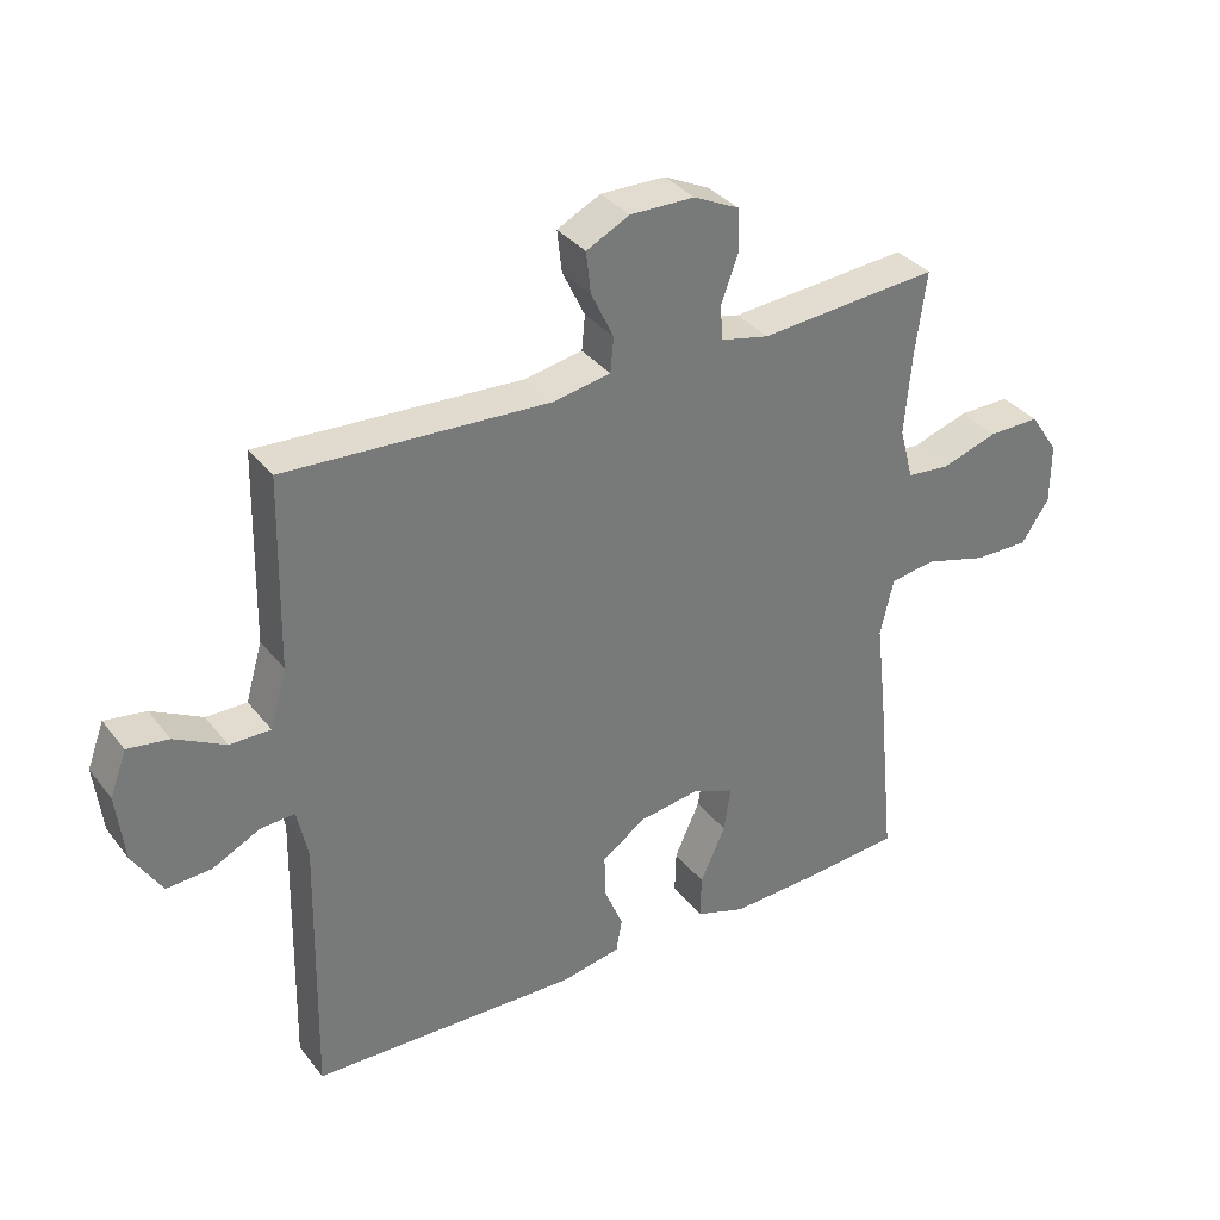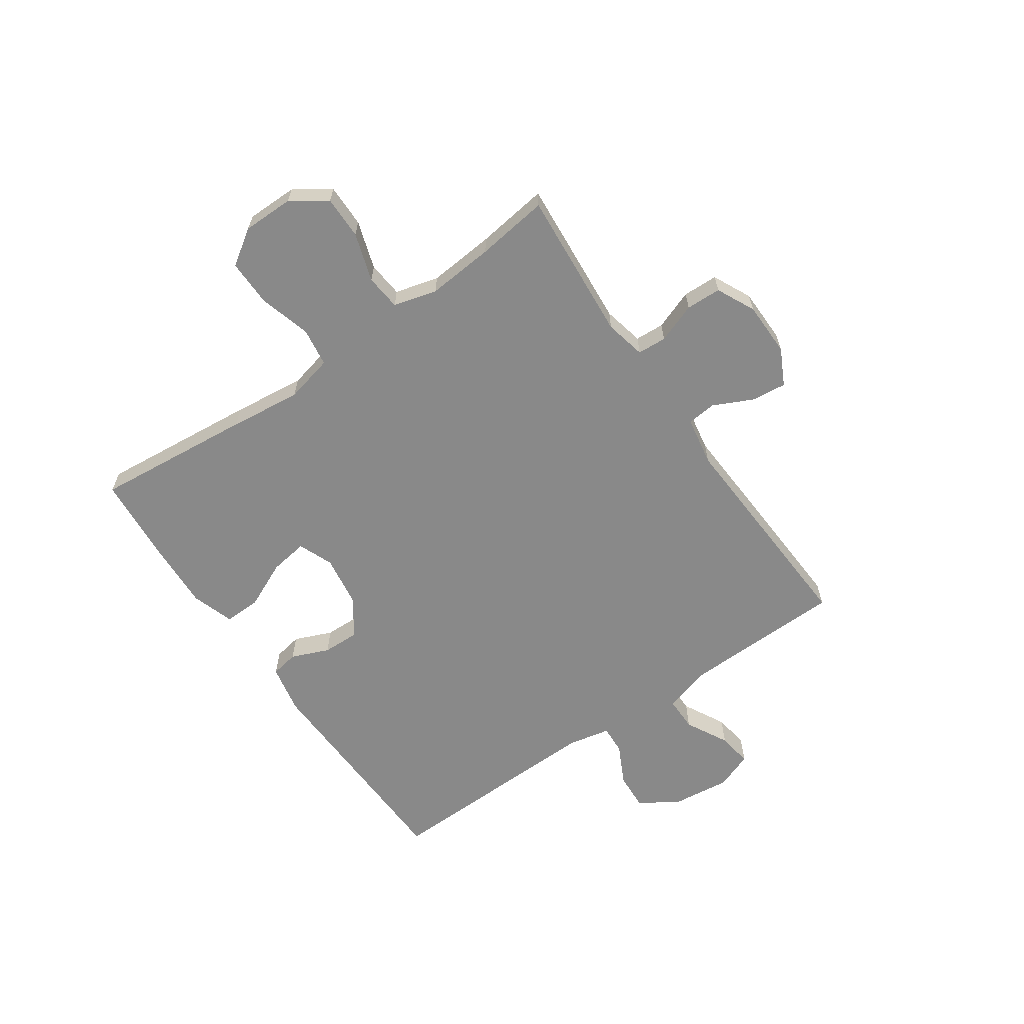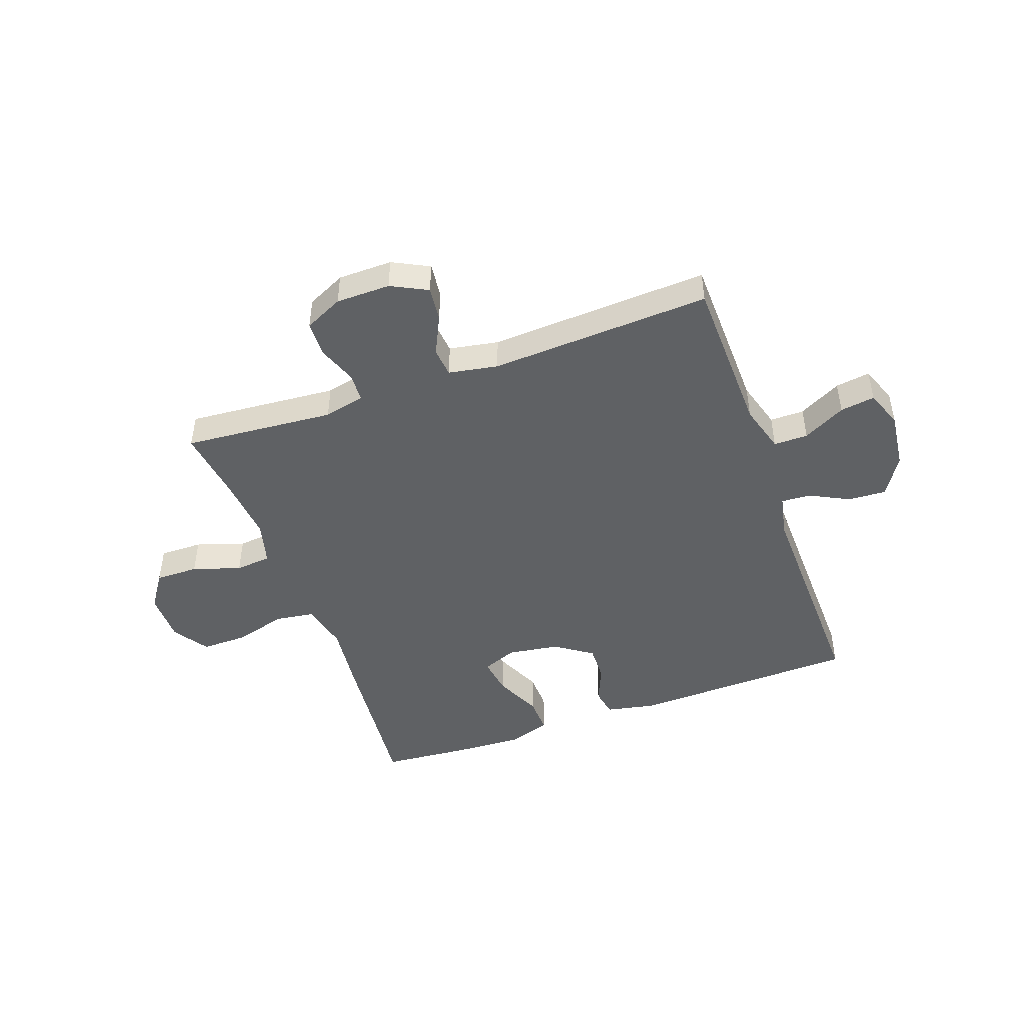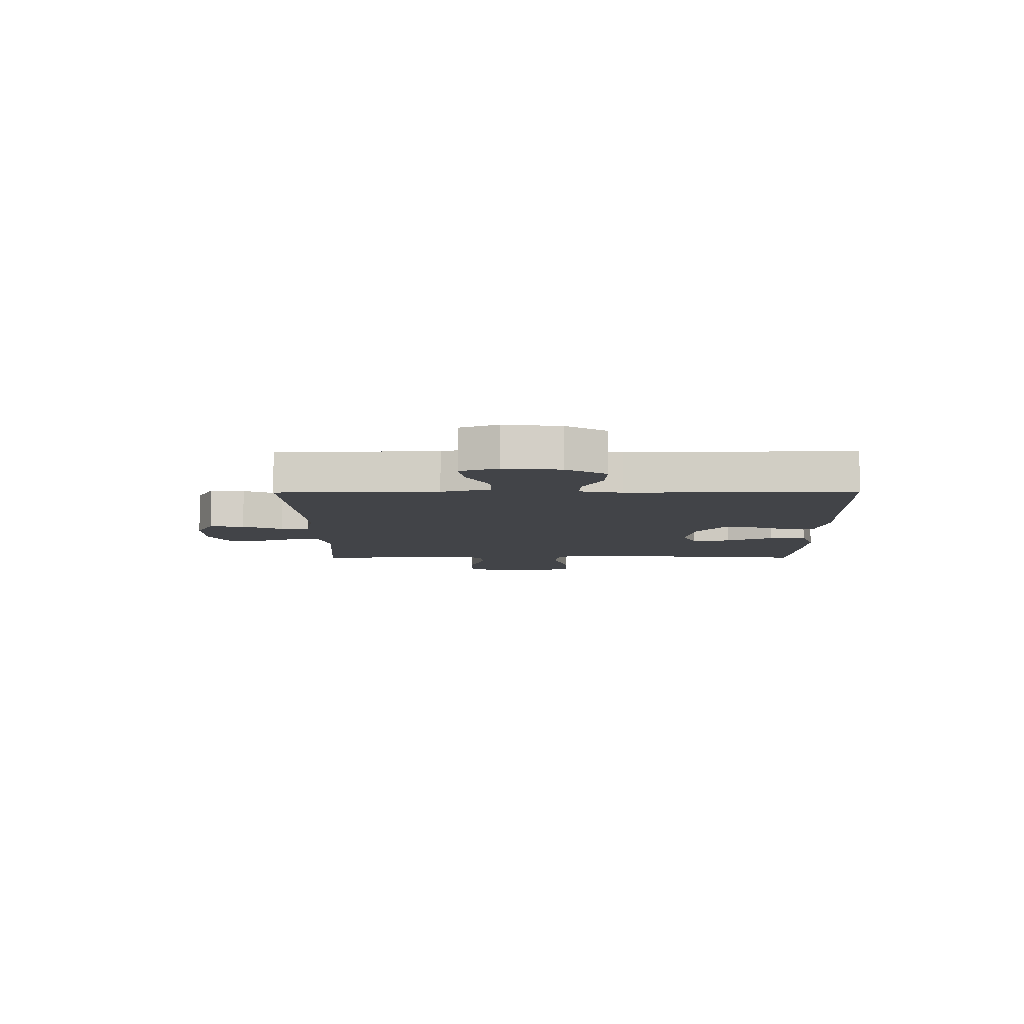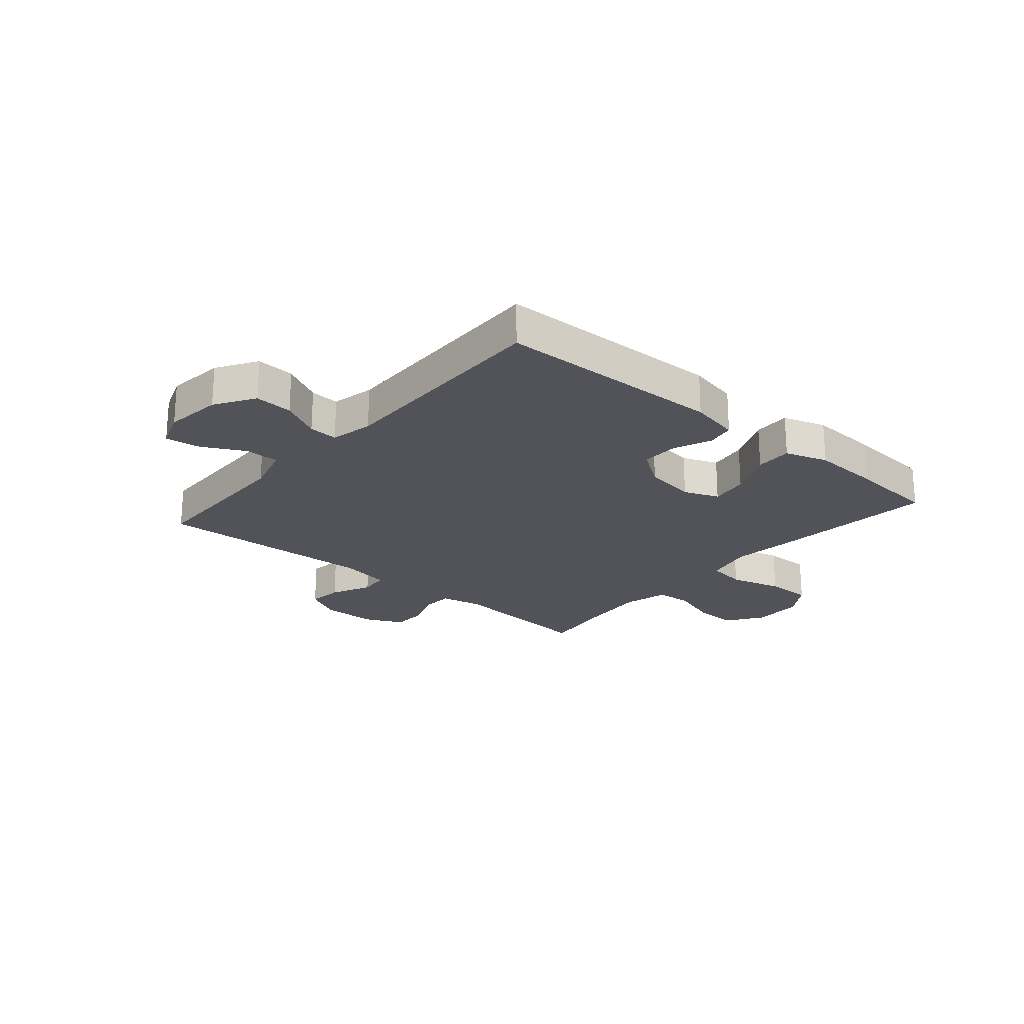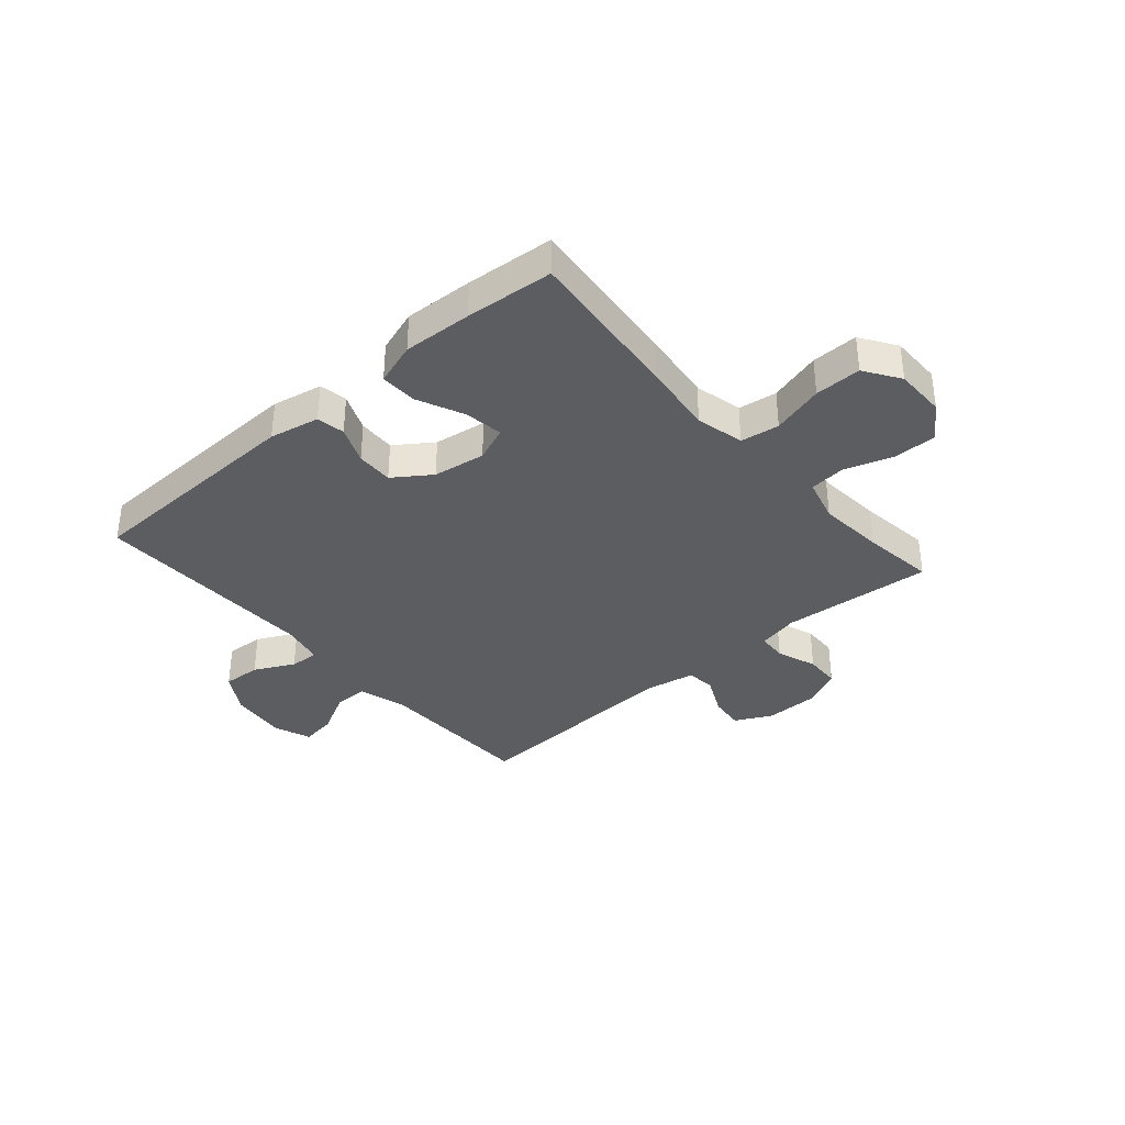
<metadata>
{"format":"obj","ext":"obj","renderer":"f3d","projection":"perspective","resolution":1024,"background":"white","views":[{"elev":34.4,"azim":147.8,"up":"+Z"},{"elev":-63.2,"azim":-55.2,"up":"+Y"},{"elev":-46.5,"azim":19.8,"up":"+Y"},{"elev":-7.8,"azim":90.6,"up":"+Y"},{"elev":-22.6,"azim":139.3,"up":"+Y"},{"elev":-36.1,"azim":-139.1,"up":"+Y"}]}
</metadata>
<code>
v -0.5 0.07 -0.5
v -0.472 0.07 -0.217
v -0.457 0.07 -0.089
v -0.477 0.07 -0.003
v -0.546 0.07 0.007
v -0.639 0.07 -0.019
v -0.722 0.07 -0.02
v -0.764 0.07 0.043
v -0.764 0.07 0.134
v -0.721 0.07 0.197
v -0.644 0.07 0.196
v -0.558 0.07 0.168
v -0.494 0.07 0.174
v -0.473 0.07 0.252
v -0.483 0.07 0.371
v -0.5 0.07 0.5
v -0.23 0.07 0.478
v -0.157 0.07 0.494
v -0.154 0.07 0.546
v -0.18 0.07 0.617
v -0.178 0.07 0.68
v -0.109 0.07 0.713
v -0.012 0.07 0.714
v 0.053 0.07 0.681
v 0.046 0.07 0.619
v 0.012 0.07 0.548
v 0.017 0.07 0.496
v 0.105 0.07 0.48
v 0.5 0.07 0.5
v 0.506 0.07 0.214
v 0.531 0.07 0.127
v 0.592 0.07 0.127
v 0.668 0.07 0.167
v 0.73 0.07 0.176
v 0.755 0.07 0.109
v 0.743 0.07 0.007
v 0.699 0.07 -0.064
v 0.631 0.07 -0.06
v 0.56 0.07 -0.024
v 0.508 0.07 -0.021
v 0.492 0.07 -0.097
v 0.5 0.07 -0.5
v 0.095 0.07 -0.512
v 0.006 0.07 -0.494
v -0.003 0.07 -0.444
v 0.025 0.07 -0.377
v 0.027 0.07 -0.311
v -0.039 0.07 -0.265
v -0.132 0.07 -0.251
v -0.194 0.07 -0.276
v -0.184 0.07 -0.344
v -0.146 0.07 -0.428
v -0.144 0.07 -0.494
v -0.22 0.07 -0.519
v -0.343 0.07 -0.513
v -0.5 0 -0.5
v -0.472 0 -0.217
v -0.457 0 -0.089
v -0.477 0 -0.003
v -0.546 0 0.007
v -0.639 0 -0.019
v -0.722 0 -0.02
v -0.764 0 0.043
v -0.764 0 0.134
v -0.721 0 0.197
v -0.644 0 0.196
v -0.558 0 0.168
v -0.494 0 0.174
v -0.473 0 0.252
v -0.483 0 0.371
v -0.5 0 0.5
v -0.23 0 0.478
v -0.157 0 0.494
v -0.154 0 0.546
v -0.18 0 0.617
v -0.178 0 0.68
v -0.109 0 0.713
v -0.012 0 0.714
v 0.053 0 0.681
v 0.046 0 0.619
v 0.012 0 0.548
v 0.017 0 0.496
v 0.105 0 0.48
v 0.5 0 0.5
v 0.506 0 0.214
v 0.531 0 0.127
v 0.592 0 0.127
v 0.668 0 0.167
v 0.73 0 0.176
v 0.755 0 0.109
v 0.743 0 0.007
v 0.699 0 -0.064
v 0.631 0 -0.06
v 0.56 0 -0.024
v 0.508 0 -0.021
v 0.492 0 -0.097
v 0.5 0 -0.5
v 0.095 0 -0.512
v 0.006 0 -0.494
v -0.003 0 -0.444
v 0.025 0 -0.377
v 0.027 0 -0.311
v -0.039 0 -0.265
v -0.132 0 -0.251
v -0.194 0 -0.276
v -0.184 0 -0.344
v -0.146 0 -0.428
v -0.144 0 -0.494
v -0.22 0 -0.519
v -0.343 0 -0.513
f 51 52 53 54
f 50 51 54 55
f 43 44 45 46
f 41 42 43 46
f 40 41 46 47
f 36 37 38 39
f 36 39 40
f 35 36 40
f 32 33 34 35
f 31 32 35 40
f 30 31 40 47
f 28 29 30 47
f 23 24 25 26
f 23 26 27
f 22 23 27
f 19 20 21 22
f 18 19 22 27
f 17 18 27 28
f 15 16 17
f 14 15 17 28
f 9 10 11 12
f 9 12 13
f 8 9 13
f 5 6 7 8
f 4 5 8 13
f 3 4 13 14
f 50 55 1 2
f 49 50 2 3
f 48 49 3 14
f 14 28 47 48
f 109 108 107 106
f 110 109 106 105
f 101 100 99 98
f 101 98 97 96
f 102 101 96 95
f 94 93 92 91
f 95 94 91
f 95 91 90
f 90 89 88 87
f 95 90 87 86
f 102 95 86 85
f 102 85 84 83
f 81 80 79 78
f 82 81 78
f 82 78 77
f 77 76 75 74
f 82 77 74 73
f 83 82 73 72
f 72 71 70
f 83 72 70 69
f 67 66 65 64
f 68 67 64
f 68 64 63
f 63 62 61 60
f 68 63 60 59
f 69 68 59 58
f 57 56 110 105
f 58 57 105 104
f 69 58 104 103
f 103 102 83 69
f 1 56 57 2
f 2 57 58 3
f 3 58 59 4
f 4 59 60 5
f 5 60 61 6
f 6 61 62 7
f 7 62 63 8
f 8 63 64 9
f 9 64 65 10
f 10 65 66 11
f 11 66 67 12
f 12 67 68 13
f 13 68 69 14
f 14 69 70 15
f 15 70 71 16
f 16 71 72 17
f 17 72 73 18
f 18 73 74 19
f 19 74 75 20
f 20 75 76 21
f 21 76 77 22
f 22 77 78 23
f 23 78 79 24
f 24 79 80 25
f 25 80 81 26
f 26 81 82 27
f 27 82 83 28
f 28 83 84 29
f 29 84 85 30
f 30 85 86 31
f 31 86 87 32
f 32 87 88 33
f 33 88 89 34
f 34 89 90 35
f 35 90 91 36
f 36 91 92 37
f 37 92 93 38
f 38 93 94 39
f 39 94 95 40
f 40 95 96 41
f 41 96 97 42
f 42 97 98 43
f 43 98 99 44
f 44 99 100 45
f 45 100 101 46
f 46 101 102 47
f 47 102 103 48
f 48 103 104 49
f 49 104 105 50
f 50 105 106 51
f 51 106 107 52
f 52 107 108 53
f 53 108 109 54
f 54 109 110 55
f 55 110 56 1

</code>
